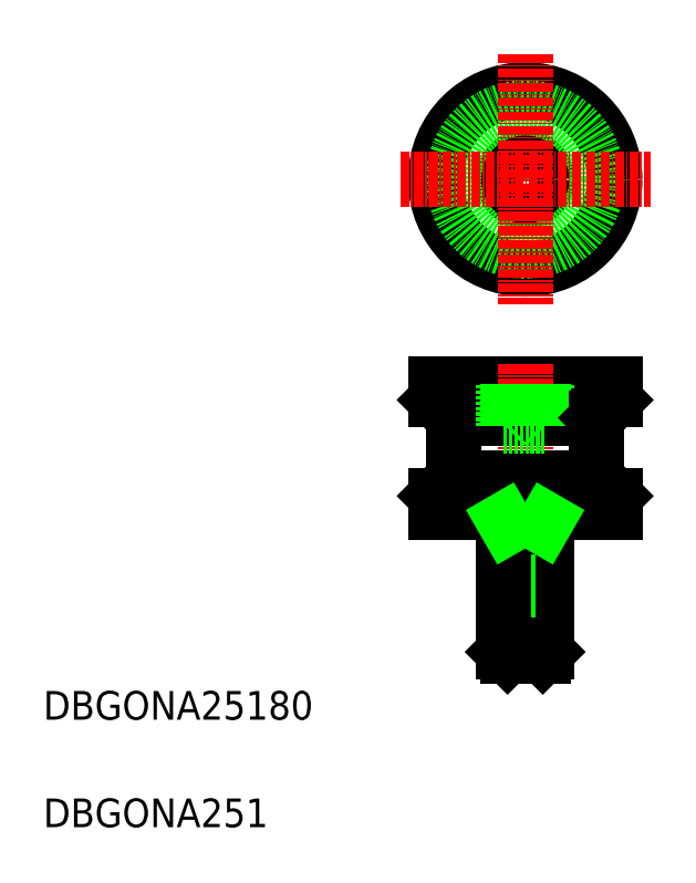
<metadata>
{"format":"dxf","ext":"dxf","renderer":"ezdxf+matplotlib","layout":"modelspace","background":"white","min_lineweight":24,"dpi":150}
</metadata>
<code>
0
SECTION
2
ENTITIES
0
TEXT
8
0
10
10
20
25
30
0
40
4
1
DBGONA25180
0
TEXT
8
0
10
10
20
10
30
0
40
4
1
DBGONA251
0
LINE
8
0
10
67.25
20
67.12
30
0
11
64.75
21
69.62
31
0
0
LINE
8
0
10
67.25
20
58.72
30
0
11
64.75
21
56.22
31
0
0
LINE
8
0
10
64.75
20
71.92
30
0
11
89.75
21
71.92
31
0
0
LINE
8
0
10
64.75
20
69.62
30
0
11
89.75
21
69.62
31
0
0
LINE
8
0
10
64.75
20
56.22
30
0
11
89.75
21
56.22
31
0
0
LINE
8
0
10
64.75
20
53.92
30
0
11
89.75
21
53.92
31
0
0
LINE
8
0
10
64.75
20
53.92
30
0
11
64.75
21
56.22
31
0
0
LINE
8
0
10
64.75
20
71.92
30
0
11
64.75
21
69.62
31
0
0
LINE
8
0
10
87.25
20
58.72
30
0
11
89.75
21
56.22
31
0
0
LINE
8
CENTER
10
77.25
20
74.57
30
0
11
77.25
21
31.92
31
0
0
LINE
8
0
10
79.71
20
51.92
30
0
11
79.71
21
33.92
31
0
0
LINE
8
0
10
80.25
20
53.92
30
0
11
80.25
21
34.46
31
0
0
LINE
8
0
10
74.79
20
51.92
30
0
11
74.79
21
33.92
31
0
0
LINE
8
0
10
74.25
20
53.92
30
0
11
74.25
21
34.46
31
0
0
LINE
8
0
10
74.25
20
34.46
30
0
11
76.65
21
34.46
31
0
0
LINE
8
0
10
74.79
20
33.92
30
0
11
76.65
21
33.92
31
0
0
LINE
8
0
10
74.79
20
33.92
30
0
11
74.25
21
34.46
31
0
0
LINE
8
0
10
79.71
20
33.92
30
0
11
80.25
21
34.46
31
0
0
LINE
8
0
10
74.25
20
51.92
30
0
11
80.25
21
51.92
31
0
0
LINE
8
0
10
89.75
20
53.92
30
0
11
89.75
21
56.22
31
0
0
LINE
8
0
10
68.25
20
67.12
30
0
11
86.25
21
67.12
31
0
0
LINE
8
0
10
68.25
20
58.72
30
0
11
86.25
21
58.72
31
0
0
LINE
8
0
10
67.25
20
67.12
30
0
11
67.25
21
58.72
31
0
0
LINE
8
0
10
79.71
20
66.42
30
0
11
79.71
21
71.92
31
0
0
LINE
8
0
10
80.25
20
65.92
30
0
11
80.25
21
71.92
31
0
0
LINE
8
0
10
74.79
20
66.42
30
0
11
74.79
21
71.92
31
0
0
LINE
8
0
10
74.25
20
65.92
30
0
11
74.25
21
71.92
31
0
0
LINE
8
0
10
74.25
20
65.92
30
0
11
80.25
21
65.92
31
0
0
LINE
8
0
10
74.79
20
66.42
30
0
11
74.25
21
65.92
31
0
0
LINE
8
0
10
79.71
20
66.42
30
0
11
80.25
21
65.92
31
0
0
LINE
8
0
10
87.25
20
67.12
30
0
11
89.75
21
69.62
31
0
0
LINE
8
0
10
87.25
20
67.12
30
0
11
87.25
21
58.72
31
0
0
LINE
8
0
10
89.75
20
71.92
30
0
11
89.75
21
69.62
31
0
0
LINE
8
0
10
74.79
20
51.92
30
0
11
74.25
21
52.85
31
0
0
LINE
8
0
10
79.71
20
51.92
30
0
11
80.25
21
52.85
31
0
0
CIRCLE
8
0
10
77.25
20
100.4
30
0
40
2.458
0
CIRCLE
8
0
10
77.25
20
100.4
30
0
40
3
0
CIRCLE
8
0
10
77.25
20
100.4
30
0
40
12.5
0
CIRCLE
8
0
10
77.25
20
100.4
30
0
40
10
0
LINE
8
CENTER
10
59.78
20
100.4
30
0
11
94.71
21
100.4
31
0
0
LINE
8
CENTER
10
77.25
20
117.9
30
0
11
77.25
21
82.93
31
0
0
LINE
8
0
10
77.85
20
33.92
30
0
11
77.85
21
35.42
31
0
0
LINE
8
0
10
76.65
20
33.92
30
0
11
76.65
21
35.42
31
0
0
LINE
8
0
10
76.65
20
35.42
30
0
11
77.85
21
35.42
31
0
0
LINE
8
0
10
77.85
20
33.92
30
0
11
79.71
21
33.92
31
0
0
LINE
8
0
10
77.85
20
34.46
30
0
11
80.25
21
34.46
31
0
0
ENDSEC
0
EOF

</code>
